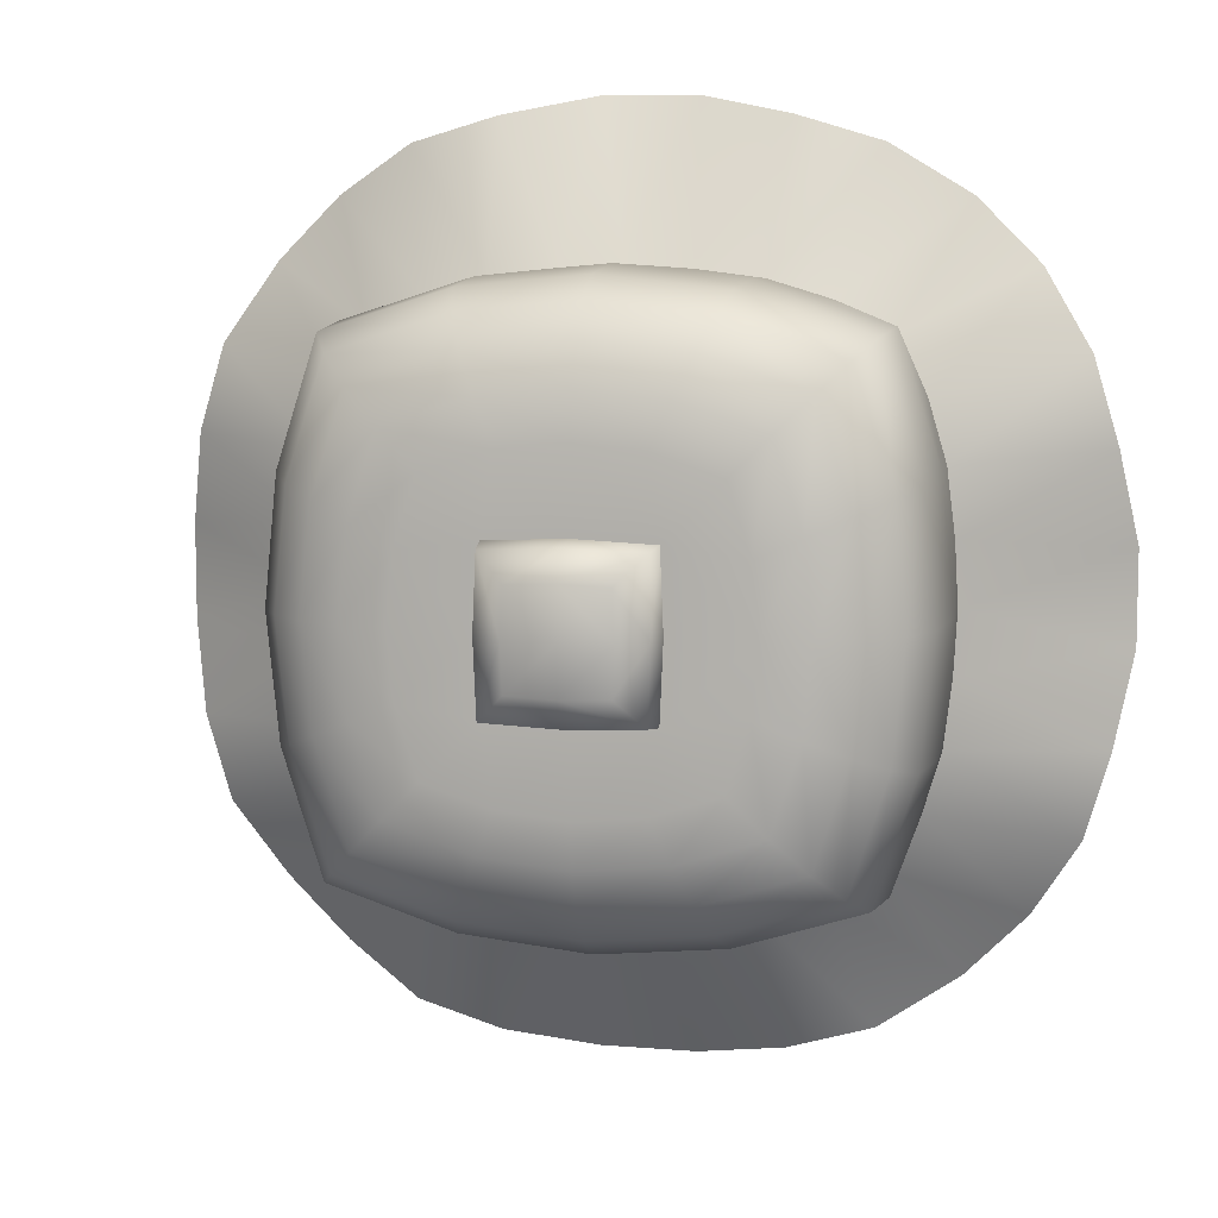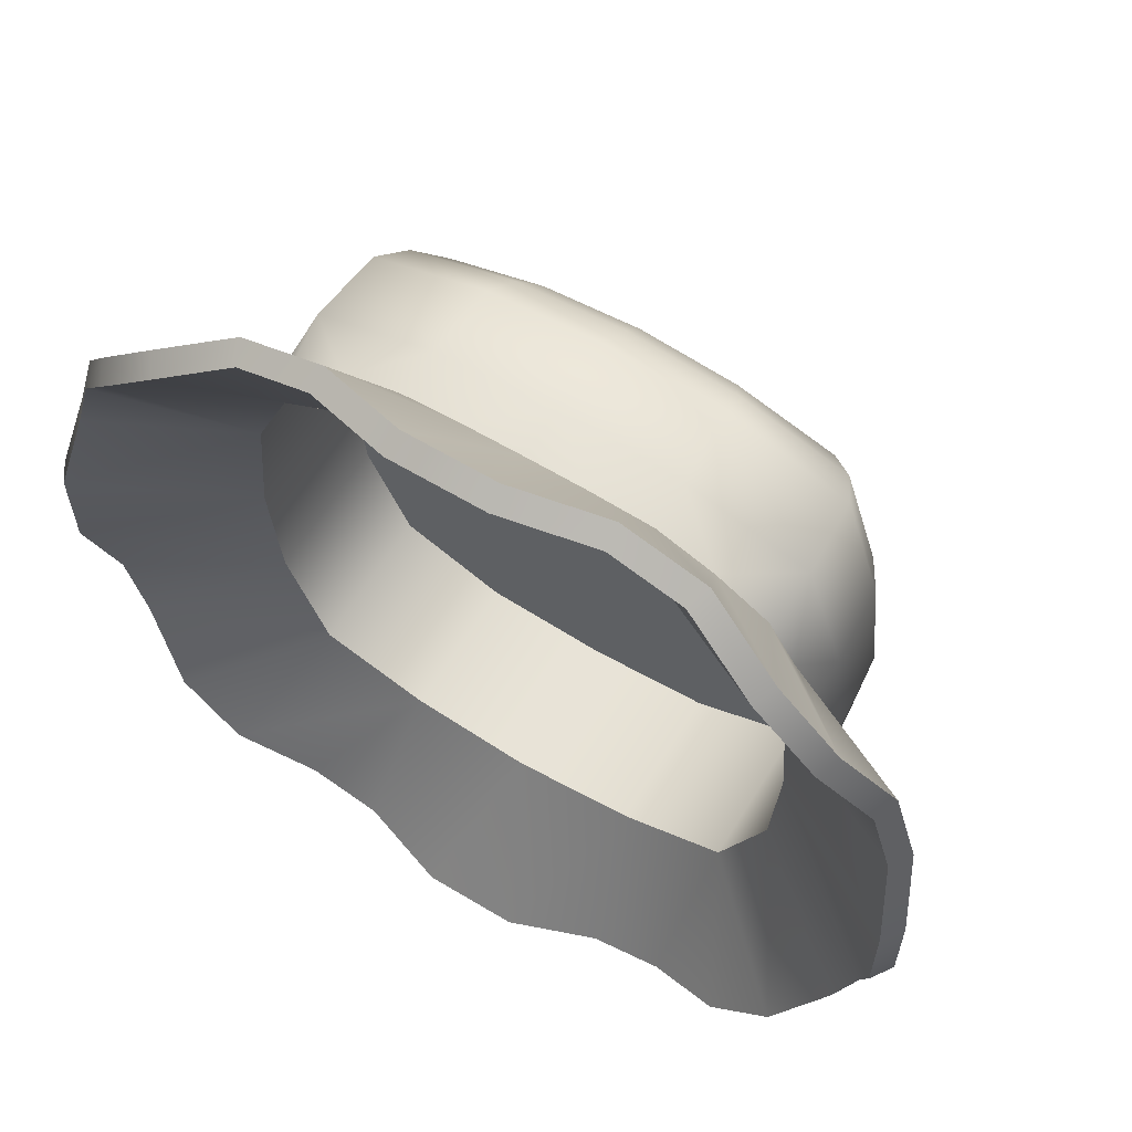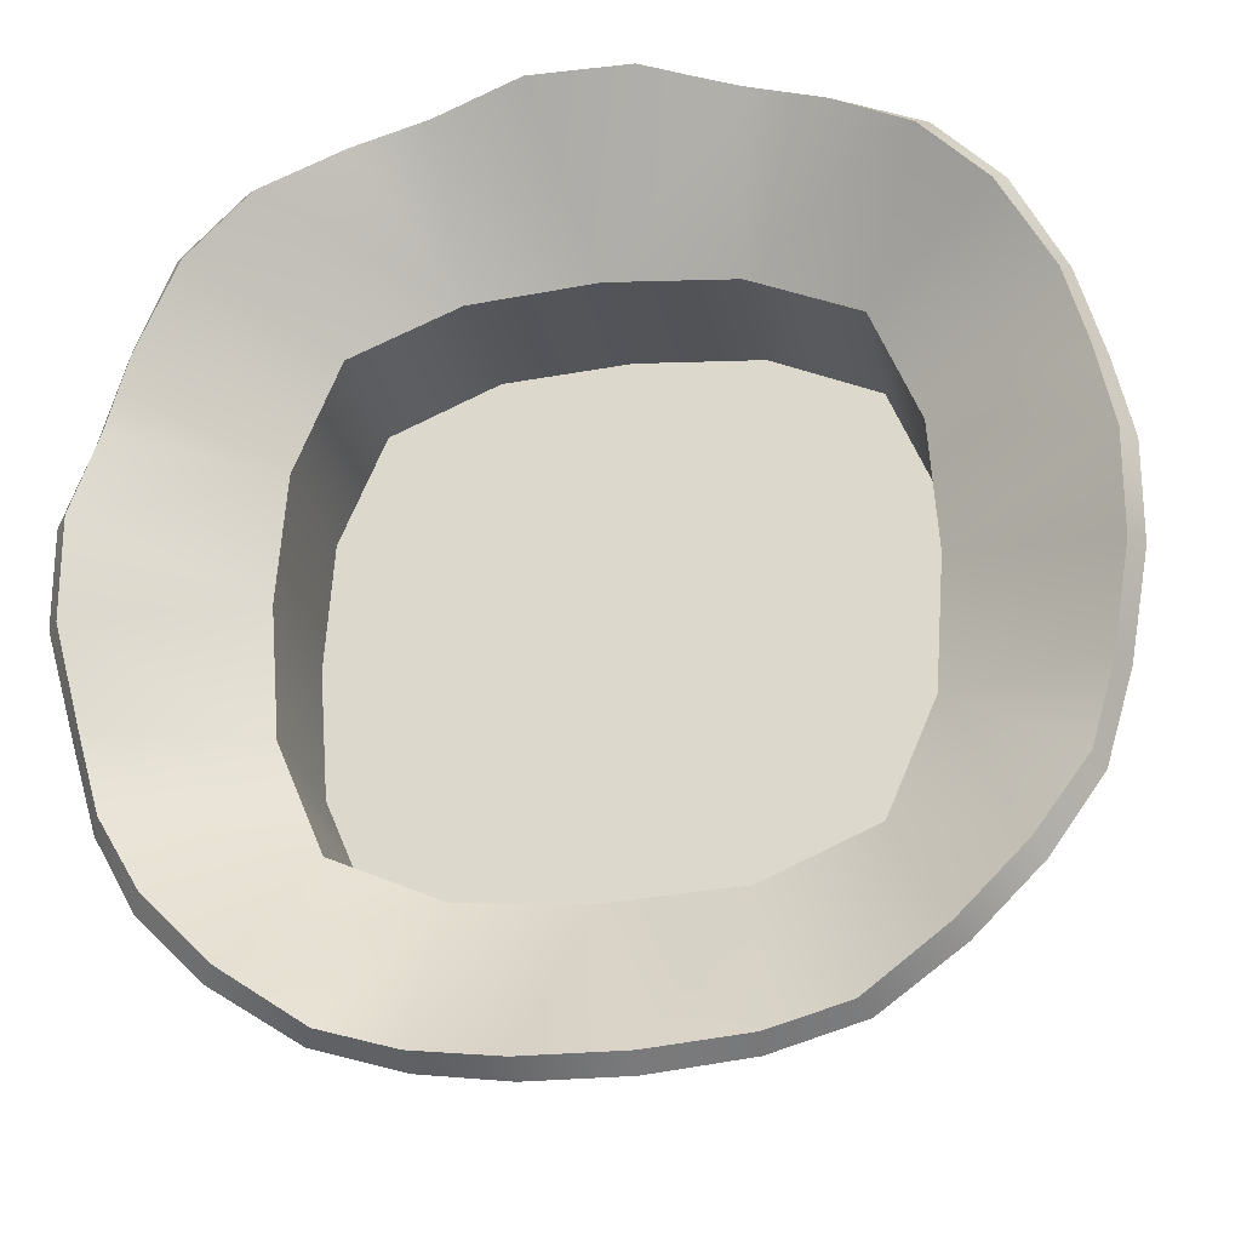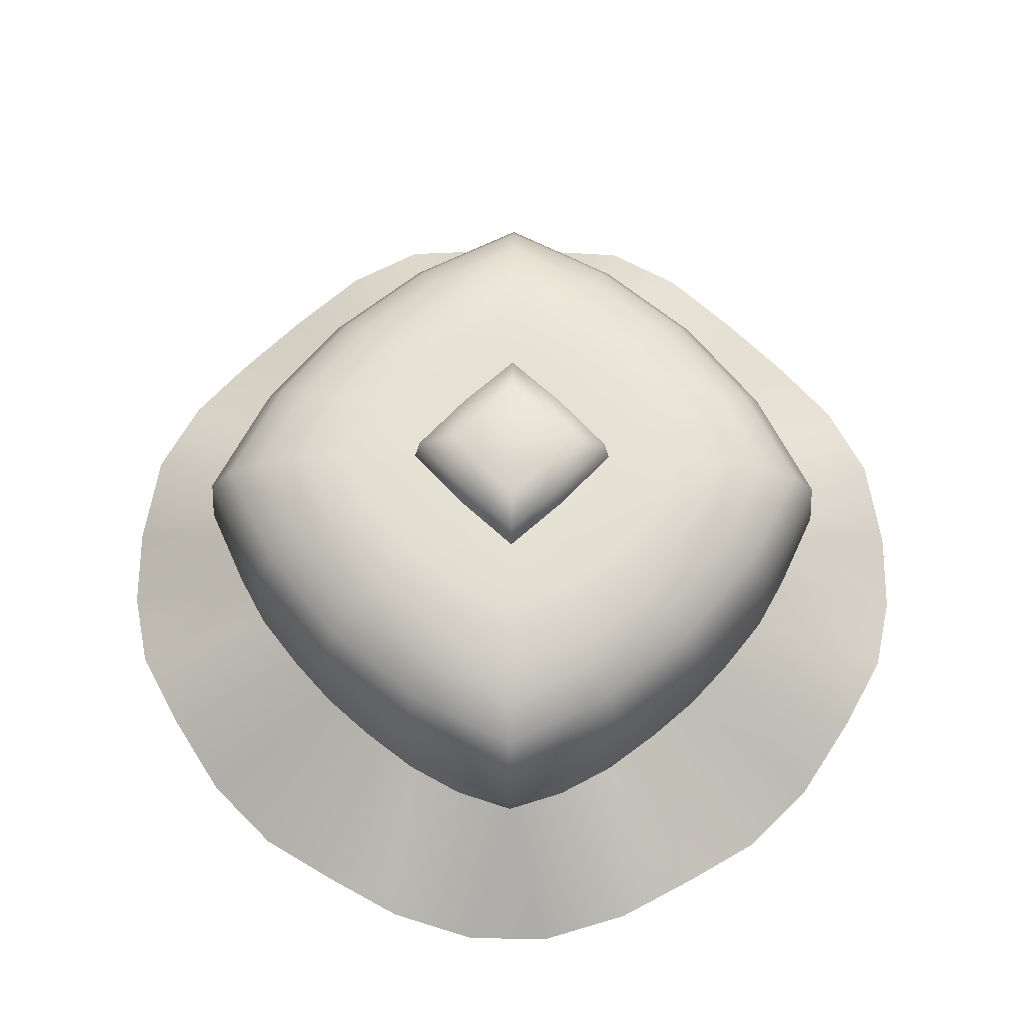
<metadata>
{"format":"obj","ext":"obj","renderer":"f3d","projection":"perspective","resolution":1024,"background":"white","views":[{"elev":8.3,"azim":-167.2,"up":"+Z"},{"elev":61.5,"azim":31.5,"up":"+Z"},{"elev":-23.7,"azim":10.8,"up":"+Z"},{"elev":65.0,"azim":45.4,"up":"+Y"}]}
</metadata>
<code>
o Flower_Cube.009
v -0.9788 0.276 -0.9788
v 0.9788 0.276 -0.9787
v 1.21 0.28 0
v -0 0.28 -1.21
v 1.172 0.289 -0.5267
v -1.172 0.289 -0.5266
v 0.5266 0.289 -1.172
v -0.5266 0.289 -1.172
v -1.22 -0.1614 -1.482
v -1.482 -0.1614 -1.22
v -0.8988 -0.05845 -1.689
v -0.5861 -0.0564 -1.779
v 1.779 -0.0564 -0.5861
v 1.689 -0.05842 -0.8988
v 1.851 -0.1677 -0.206
v -0.206 -0.1677 -1.851
v 0.206 -0.1677 -1.851
v -1.689 -0.05845 -0.8988
v -1.779 -0.0564 -0.5861
v -1.851 -0.1677 -0.206
v 1.482 -0.1614 -1.22
v 1.22 -0.1614 -1.482
v 0.5861 -0.0564 -1.779
v 0.8988 -0.05845 -1.689
v -1.21 0.28 -0
v -0.9788 0.276 0.9788
v 0.9788 0.276 0.9787
v -0 0.28 1.21
v 1.172 0.289 0.5267
v -1.172 0.289 0.5266
v 0.5266 0.289 1.172
v -0.5266 0.289 1.172
v -1.22 -0.1614 1.482
v -1.482 -0.1614 1.22
v -0.8988 -0.05845 1.689
v -0.5861 -0.0564 1.779
v 1.779 -0.0564 0.5861
v 1.689 -0.05842 0.8988
v 1.851 -0.1677 0.206
v -0.206 -0.1677 1.851
v 0.206 -0.1677 1.851
v -1.689 -0.05845 0.8988
v -1.779 -0.0564 0.5861
v -1.851 -0.1677 0.206
v 1.482 -0.1614 1.22
v 1.22 -0.1614 1.482
v 0.5861 -0.0564 1.779
v 0.8988 -0.05845 1.689
v -0.5593 1.282 -0.5593
v -0.7139 1.258 -0.7139
v -0.8533 1.187 -0.8533
v -0.964 1.076 -0.964
v -1.035 0.9367 -1.035
v 0.5593 1.282 -0.5593
v 0.7139 1.258 -0.7139
v 0.8533 1.187 -0.8533
v 0.964 1.076 -0.964
v 1.035 0.9367 -1.035
v 0 1.282 -0.6767
v 0 1.258 -0.8638
v 0 1.187 -1.033
v 0 1.076 -1.166
v 0 0.9367 -1.252
v -0.6489 1.282 -0.2796
v 0.8283 1.258 -0.3569
v 0.9901 1.187 -0.4267
v 1.118 1.076 -0.482
v 1.201 0.9367 -0.5175
v -0.8283 1.258 -0.3569
v -0.9901 1.187 -0.4267
v -1.118 1.076 -0.482
v -1.201 0.9367 -0.5175
v 0.6489 1.282 -0.2796
v -0 1.282 -0.3384
v 0.2796 1.282 -0.6489
v 0.3569 1.258 -0.8283
v 0.4267 1.187 -0.9901
v 0.482 1.076 -1.118
v 0.5175 0.9367 -1.201
v 0.3245 1.282 -0.3245
v -0.3569 1.258 -0.8283
v -0.4267 1.187 -0.9901
v -0.482 1.076 -1.118
v -0.5175 0.9367 -1.201
v -0.2796 1.282 -0.6489
v -0.3245 1.282 -0.3245
v -1.059 0.597 -1.059
v -1.025 0.3613 -1.025
v 1.059 0.597 -1.059
v 1.025 0.3613 -1.025
v -0 0.5963 -1.282
v -0 0.367 -1.27
v 1.23 0.5958 -0.53
v 1.223 0.3817 -0.5378
v -1.23 0.5958 -0.53
v -1.223 0.3817 -0.5378
v 0.53 0.5958 -1.23
v 0.5378 0.3817 -1.223
v -0.53 0.5958 -1.23
v -0.5378 0.3817 -1.223
v 0.9381 0.03225 -1.73
v 0.5804 0.03392 -1.835
v 1.266 -0.07668 -1.527
v 1.527 -0.07668 -1.266
v -1.911 -0.08068 -0.1977
v -1.835 0.03392 -0.5804
v -1.73 0.03225 -0.9381
v 0.1977 -0.08068 -1.911
v -0.1977 -0.08068 -1.911
v 1.911 -0.08068 -0.1977
v 1.73 0.03225 -0.9381
v 1.835 0.03392 -0.5804
v -0.5804 0.03392 -1.835
v -0.9381 0.03225 -1.73
v -1.527 -0.07668 -1.266
v -1.266 -0.07668 -1.527
v -0 1.476 -0.2043
v -0 1.409 -0.3204
v -0.1959 1.476 -0.1959
v -0.3072 1.409 -0.3072
v 0.1959 1.476 -0.1959
v 0.3072 1.409 -0.3072
v 0.7919 0.3702 -1.146
v 0.2594 0.3726 -1.257
v -0.2594 0.3726 -1.257
v -0.7919 0.3702 -1.146
v -1.146 0.3702 -0.7919
v -1.257 0.3726 -0.2594
v 1.257 0.3726 -0.2594
v 1.146 0.3703 -0.7937
v -0.5593 1.282 0.5593
v -0.7139 1.258 0.7139
v -0.8533 1.187 0.8533
v -0.964 1.076 0.964
v -1.035 0.9367 1.035
v 0.5593 1.282 0.5593
v 0.7139 1.258 0.7139
v 0.8533 1.187 0.8533
v 0.964 1.076 0.964
v 1.035 0.9367 1.035
v -0.6767 1.282 0
v -0.8638 1.258 0
v -1.033 1.187 0
v -1.166 1.076 0
v -1.252 0.9367 0
v 0.6767 1.282 0
v 0.8638 1.258 0
v 1.033 1.187 0
v 1.166 1.076 0
v 1.252 0.9367 0
v 0 1.282 0.6767
v 0 1.258 0.8638
v 0 1.187 1.033
v 0 1.076 1.166
v 0 0.9367 1.252
v -0.6489 1.282 0.2796
v 0.8283 1.258 0.3569
v 0.9901 1.187 0.4267
v 1.118 1.076 0.482
v 1.201 0.9367 0.5175
v -0.8283 1.258 0.3569
v -0.9901 1.187 0.4267
v -1.118 1.076 0.482
v -1.201 0.9367 0.5175
v 0.6489 1.282 0.2796
v -0 1.282 0.3384
v 0.2796 1.282 0.6489
v 0.3384 1.282 0
v 0.3569 1.258 0.8283
v 0.4267 1.187 0.9901
v 0.482 1.076 1.118
v 0.5175 0.9367 1.201
v 0.3245 1.282 0.3245
v -0.3569 1.258 0.8283
v -0.4267 1.187 0.9901
v -0.482 1.076 1.118
v -0.5175 0.9367 1.201
v -0.2796 1.282 0.6489
v -0.3384 1.282 0
v -0.3245 1.282 0.3245
v -1.059 0.597 1.059
v -1.025 0.3613 1.025
v 1.059 0.597 1.059
v 1.025 0.3613 1.025
v -1.282 0.5963 0
v -1.27 0.367 0
v 1.282 0.5963 0
v 1.27 0.367 0
v -0 0.5963 1.282
v -0 0.367 1.27
v 1.23 0.5958 0.53
v 1.223 0.3817 0.5378
v -1.23 0.5958 0.53
v -1.223 0.3817 0.5378
v 0.53 0.5958 1.23
v 0.5378 0.3817 1.223
v -0.53 0.5958 1.23
v -0.5378 0.3817 1.223
v 0.9381 0.03225 1.73
v 0.5804 0.03392 1.835
v 1.266 -0.07668 1.527
v 1.527 -0.07668 1.266
v -1.911 -0.08068 0.1977
v -1.835 0.03392 0.5804
v -1.73 0.03225 0.9381
v 0.1977 -0.08068 1.911
v -0.1977 -0.08068 1.911
v 1.911 -0.08068 0.1977
v 1.73 0.03225 0.9381
v 1.835 0.03392 0.5804
v -0.5804 0.03392 1.835
v -0.9381 0.03225 1.73
v -1.527 -0.07668 1.266
v -1.266 -0.07668 1.527
v -0 1.476 0
v -0.2043 1.476 0
v -0.3204 1.409 0
v -0 1.476 0.2043
v -0 1.409 0.3204
v -0.1959 1.476 0.1959
v -0.3072 1.409 0.3072
v 0.2043 1.476 0
v 0.3204 1.409 0
v 0.1959 1.476 0.1959
v 0.3072 1.409 0.3072
v 0.7919 0.3702 1.146
v 0.2594 0.3726 1.257
v -0.2594 0.3726 1.257
v -0.7919 0.3702 1.146
v -1.146 0.3702 0.7919
v -1.257 0.3726 0.2594
v 1.257 0.3726 0.2594
v 1.146 0.3703 0.7937
v -0.9788 0.9185 -0.9788
v 0.9788 0.9185 -0.9787
v 1.21 0.9185 0
v -0 0.9185 -1.21
v 1.172 0.9185 -0.5267
v -1.172 0.9185 -0.5266
v 0.5266 0.9185 -1.172
v -0.5266 0.9185 -1.172
v -1.21 0.9185 -0
v -0.9788 0.9185 0.9788
v 0.9788 0.9185 0.9787
v -0 0.9185 1.21
v 1.172 0.9185 0.5267
v -1.172 0.9185 0.5266
v 0.5266 0.9185 1.172
v -0.5266 0.9185 1.172
v 0.00481 0.9185 0.004761
v -0.9788 0.276 -0.9788
v -1.172 0.289 -0.5266
v -1.482 -0.1614 -1.22
v -1.22 -0.1614 -1.482
v -0.5861 -0.0564 -1.779
v -0.8988 -0.05845 -1.689
v 1.689 -0.05842 -0.8988
v 1.779 -0.0564 -0.5861
v 0.206 -0.1677 -1.851
v -0.206 -0.1677 -1.851
v -1.779 -0.0564 -0.5861
v -1.689 -0.05845 -0.8988
v 1.22 -0.1614 -1.482
v 1.482 -0.1614 -1.22
v 0.8988 -0.05845 -1.689
v 0.5861 -0.0564 -1.779
v 0.5266 0.289 -1.172
v 0.9788 0.276 -0.9787
v -0 0.28 -1.21
v -0.5266 0.289 -1.172
v -1.21 0.28 -0
v 1.172 0.289 -0.5267
v 1.21 0.28 0
v -1.851 -0.1677 -0.206
v 1.851 -0.1677 -0.206
v -0.9788 0.276 0.9788
v -1.172 0.289 0.5266
v -1.482 -0.1614 1.22
v -1.22 -0.1614 1.482
v -0.5861 -0.0564 1.779
v -0.8988 -0.05845 1.689
v 1.689 -0.05842 0.8988
v 1.779 -0.0564 0.5861
v 1.851 -0.1677 0.206
v 0.206 -0.1677 1.851
v -0.206 -0.1677 1.851
v -1.779 -0.0564 0.5861
v -1.689 -0.05845 0.8988
v -1.851 -0.1677 0.206
v 1.22 -0.1614 1.482
v 1.482 -0.1614 1.22
v 0.8988 -0.05845 1.689
v 0.5861 -0.0564 1.779
v 0.5266 0.289 1.172
v 0.9788 0.276 0.9787
v -0 0.28 1.21
v -0.5266 0.289 1.172
v 1.172 0.289 0.5267
v -1.025 0.3613 -1.025
v -1.146 0.3702 -0.7919
v 1.025 0.3613 -1.025
v 0.7919 0.3702 -1.146
v 1.27 0.367 0
v 1.257 0.3726 -0.2594
v -0 0.367 -1.27
v -0.2594 0.3726 -1.257
v 1.223 0.3817 -0.5378
v 1.146 0.3703 -0.7937
v -1.223 0.3817 -0.5378
v -1.257 0.3726 -0.2594
v 0.5378 0.3817 -1.223
v 0.2594 0.3726 -1.257
v -0.5378 0.3817 -1.223
v -0.7919 0.3702 -1.146
v -1.527 -0.07668 -1.266
v -1.266 -0.07668 -1.527
v -0.5804 0.03392 -1.835
v -0.9381 0.03225 -1.73
v 1.73 0.03225 -0.9381
v 1.835 0.03392 -0.5804
v 0.1977 -0.08068 -1.911
v -0.1977 -0.08068 -1.911
v -1.835 0.03392 -0.5804
v -1.73 0.03225 -0.9381
v 1.266 -0.07668 -1.527
v 1.527 -0.07668 -1.266
v 0.9381 0.03225 -1.73
v 0.5804 0.03392 -1.835
v -0 1.282 -0.3384
v 0.3245 1.282 -0.3245
v -0.3245 1.282 -0.3245
v 0.3384 1.282 0
v -0.3384 1.282 0
v -1.27 0.367 0
v -1.911 -0.08068 -0.1977
v 1.911 -0.08068 -0.1977
v -1.025 0.3613 1.025
v -1.146 0.3702 0.7919
v 1.025 0.3613 1.025
v 0.7919 0.3702 1.146
v 1.257 0.3726 0.2594
v -0 0.367 1.27
v -0.2594 0.3726 1.257
v 1.223 0.3817 0.5378
v 1.146 0.3703 0.7937
v -1.223 0.3817 0.5378
v -1.257 0.3726 0.2594
v 0.5378 0.3817 1.223
v 0.2594 0.3726 1.257
v -0.5378 0.3817 1.223
v -0.7919 0.3702 1.146
v -1.527 -0.07668 1.266
v -1.266 -0.07668 1.527
v -0.5804 0.03392 1.835
v -0.9381 0.03225 1.73
v 1.73 0.03225 0.9381
v 1.835 0.03392 0.5804
v 1.911 -0.08068 0.1977
v 0.1977 -0.08068 1.911
v -0.1977 -0.08068 1.911
v -1.835 0.03392 0.5804
v -1.73 0.03225 0.9381
v -1.911 -0.08068 0.1977
v 1.266 -0.07668 1.527
v 1.527 -0.07668 1.266
v 0.9381 0.03225 1.73
v 0.5804 0.03392 1.835
v -0 1.282 0.3384
v 0.3245 1.282 0.3245
v -0.3245 1.282 0.3245
v -0.9788 0.9185 -0.9788
v -1.172 0.9185 -0.5266
v 0.5266 0.9185 -1.172
v 0.9788 0.9185 -0.9787
v -0 0.9185 -1.21
v -0.5266 0.9185 -1.172
v -1.21 0.9185 -0
v 1.172 0.9185 -0.5267
v 1.21 0.9185 0
v -0.9788 0.9185 0.9788
v -1.172 0.9185 0.5266
v 0.5266 0.9185 1.172
v 0.9788 0.9185 0.9787
v -0 0.9185 1.21
v -0.5266 0.9185 1.172
v 1.172 0.9185 0.5267
f 274 261 252 271
f 254 11 8 251
f 251 252 262 253
f 268 267 24 22
f 270 4 375 376
f 27 294 382 383
f 324 323 309
f 273 272 13 275
f 3 298 386 379
f 267 269 259 23
f 328 321 312
f 264 14 272 268
f 316 314 318
f 277 287 289 271
f 316 315 299
f 318 313 317
f 325 327 123
f 322 305 321
f 16 269 8 12
f 327 328 311
f 5 378 374 2
f 315 324 127
f 308 319 326
f 29 273 39 37
f 363 186 335
f 325 90 326
f 320 319 307
f 358 336 303
f 32 35 279 276
f 278 288 277 276
f 28 297 385 384
f 46 48 31 295
f 25 6 372 377
f 346 361 362
f 26 30 381 380
f 47 285 296 31
f 354 360 228
f 38 291 295 29
f 353 355 351
f 335 128 323
f 353 337 352
f 350 355 354
f 364 226 366
f 342 360 359
f 367 349 359
f 366 348 367
f 296 40 36 32
f 1 371 372 6
f 352 230 362
f 365 356 345
f 336 320 304
f 364 365 184
f 357 344 356
f 64 49 50 69
f 69 50 51 70
f 70 51 52 71
f 88 87 126
f 75 54 55 76
f 76 55 56 77
f 77 56 57 78
f 301 302 89
f 71 52 53 72
f 187 93 68 150
f 67 149 150 68
f 66 148 149 67
f 65 147 148 66
f 87 95 72 53
f 331 64 141 179
f 78 57 58 79
f 91 99 84 63
f 83 62 63 84
f 82 61 62 83
f 81 60 61 82
f 73 146 147 65
f 92 306 91
f 99 87 53 84
f 89 93 130
f 54 73 65 55
f 55 65 66 56
f 56 66 67 57
f 122 223 332 80
f 144 71 72 145
f 143 70 71 144
f 142 69 70 143
f 54 330 73
f 141 64 69 142
f 73 330 168 146
f 97 91 63 79
f 62 78 79 63
f 61 77 78 62
f 60 76 77 61
f 75 59 329 330
f 95 185 145 72
f 49 85 81 50
f 50 81 82 51
f 51 82 83 52
f 57 67 68 58
f 49 331 85
f 312 311 328
f 85 59 60 81
f 323 128 309
f 89 97 79 58
f 334 185 310
f 318 314 313
f 117 119 216 215
f 324 309 127
f 304 303 336
f 311 123 327
f 186 128 335
f 90 308 326
f 18 19 106 107
f 299 314 316
f 307 304 320
f 313 125 317
f 305 312 321
f 17 108 102 266
f 319 308 307
f 9 116 114 256
f 363 361 231
f 9 10 115 116
f 59 85 331 329
f 188 129 187
f 118 122 80 74
f 120 118 74 86
f 217 120 86 333
f 222 223 122 121
f 117 118 120 119
f 217 216 119 120
f 256 114 113 255
f 123 90 325
f 265 101 103 263
f 59 75 76 60
f 260 109 108 17
f 317 125 322
f 266 102 101 265
f 322 125 305
f 121 122 118 117
f 52 83 84 53
f 127 299 315
f 95 300 96
f 87 300 95
f 95 310 185
f 310 95 96
f 18 107 115 10
f 121 117 215 222
f 21 104 111 257
f 358 341 357
f 20 44 203 105
f 21 263 103 104
f 258 257 111 112
f 15 110 208 284
f 92 91 124
f 93 89 58 68
f 130 93 94
f 130 301 89
f 187 129 93
f 93 129 94
f 88 300 87
f 91 306 99
f 99 306 100
f 124 97 98
f 97 124 91
f 89 302 97
f 126 99 100
f 99 126 87
f 330 54 75
f 331 49 64
f 97 302 98
f 156 161 132 131
f 161 162 133 132
f 162 163 134 133
f 182 229 181
f 167 169 137 136
f 169 170 138 137
f 170 171 139 138
f 339 183 340
f 163 164 135 134
f 187 150 160 191
f 159 160 150 149
f 158 159 149 148
f 157 158 148 147
f 181 135 164 193
f 370 179 141 156
f 171 172 140 139
f 189 155 177 197
f 176 177 155 154
f 175 176 154 153
f 174 175 153 152
f 165 157 147 146
f 190 189 343
f 197 177 135 181
f 183 233 191
f 136 137 157 165
f 137 138 158 157
f 138 139 159 158
f 225 173 332 223
f 144 145 164 163
f 143 144 163 162
f 142 143 162 161
f 136 165 369
f 141 142 161 156
f 165 146 168 369
f 195 172 155 189
f 154 155 172 171
f 153 154 171 170
f 152 153 170 169
f 167 369 368 151
f 193 164 145 185
f 131 132 174 178
f 132 133 175 174
f 133 134 176 175
f 139 140 160 159
f 131 178 370
f 349 367 348
f 178 174 152 151
f 361 346 231
f 183 140 172 195
f 334 347 185
f 355 350 351
f 218 215 216 220
f 362 230 346
f 341 358 303
f 348 366 226
f 186 363 231
f 184 365 345
f 42 205 204 43
f 337 353 351
f 344 357 341
f 350 354 228
f 342 359 349
f 280 286 207 211
f 356 344 345
f 33 281 212 214
f 44 43 204 203
f 33 214 213 34
f 151 368 370 178
f 188 187 232
f 219 166 173 225
f 221 180 166 219
f 217 333 180 221
f 222 224 225 223
f 218 220 221 219
f 217 221 220 216
f 281 280 211 212
f 226 364 184
f 151 152 169 167
f 286 41 206 207
f 41 293 200 206
f 293 292 199 200
f 360 342 228
f 224 218 219 225
f 134 135 177 176
f 230 352 337
f 193 194 338
f 181 193 338
f 193 185 347
f 347 194 193
f 42 34 213 205
f 224 222 215 218
f 45 282 209 202
f 283 284 208 210
f 202 201 290 45
f 283 210 209 282
f 190 227 189
f 191 160 140 183
f 233 192 191
f 233 183 339
f 187 191 232
f 191 192 232
f 182 181 338
f 189 197 343
f 197 198 343
f 227 196 195
f 195 189 227
f 183 195 340
f 229 198 197
f 197 181 229
f 369 167 136
f 370 156 131
f 195 196 340
f 247 250 243
f 1 270 376 371
f 4 7 373 375
f 298 27 383 386
f 3 379 378 5
f 2 374 373 7
f 244 248 250
f 294 28 384 382
f 235 250 240
f 239 250 242
f 250 241 237
f 241 250 234
f 236 250 238
f 247 242 250
f 248 245 250
f 249 243 250
f 288 287 277
f 20 105 106 19
f 279 278 276
f 35 32 36
f 40 296 285
f 48 47 31
f 46 295 291
f 13 272 14
f 39 273 275
f 258 112 110 15
f 37 38 29
f 22 264 268
f 24 267 23
f 269 16 259
f 255 113 109 260
f 8 11 12
f 254 251 253
f 252 261 262
f 289 274 271
f 234 250 239
f 240 250 237
f 244 250 246
f 238 250 235
f 236 246 250
f 245 249 250
f 297 26 380 385
f 30 25 377 381
f 290 201 199 292

</code>
